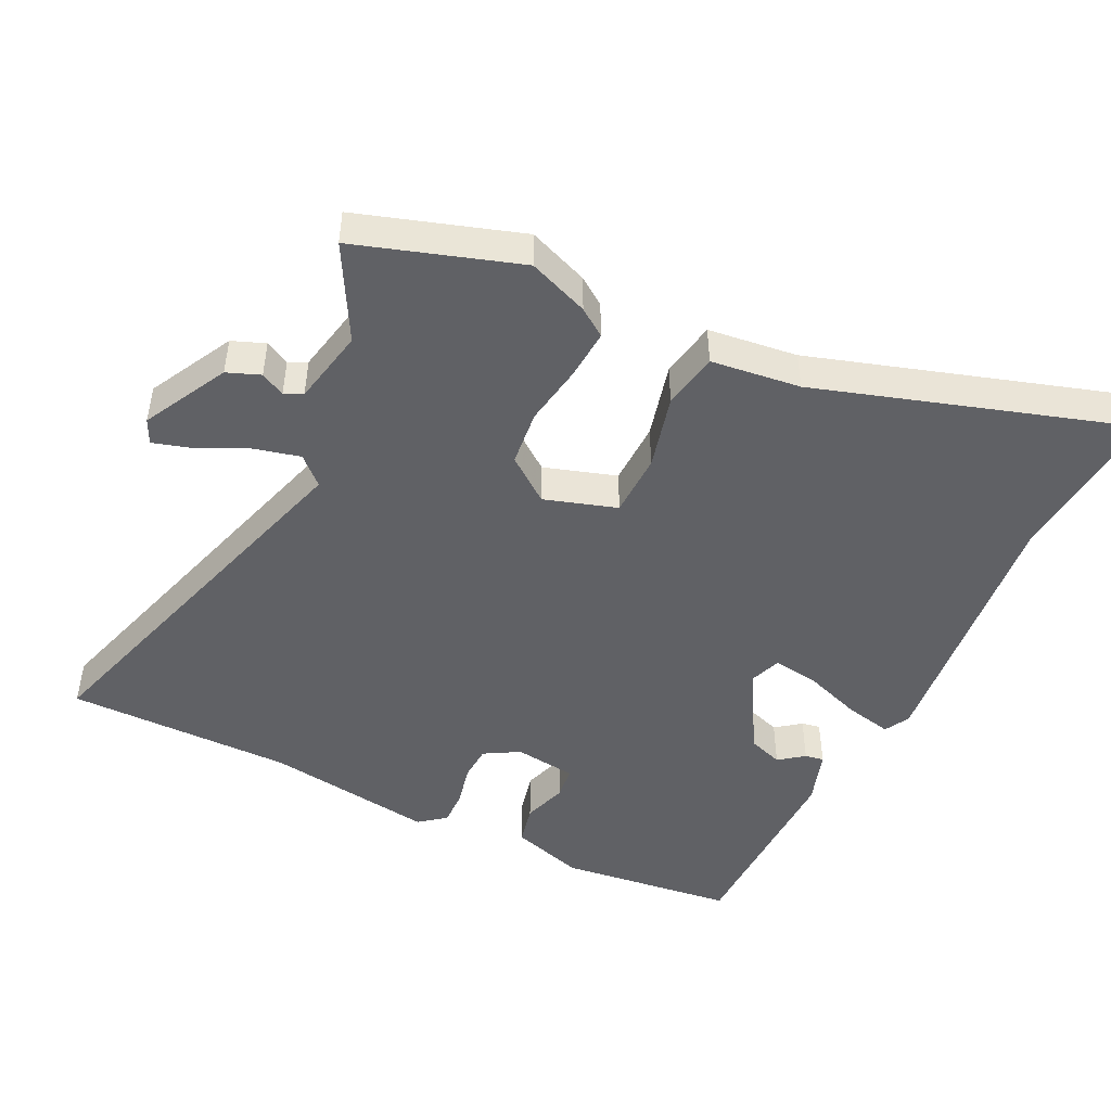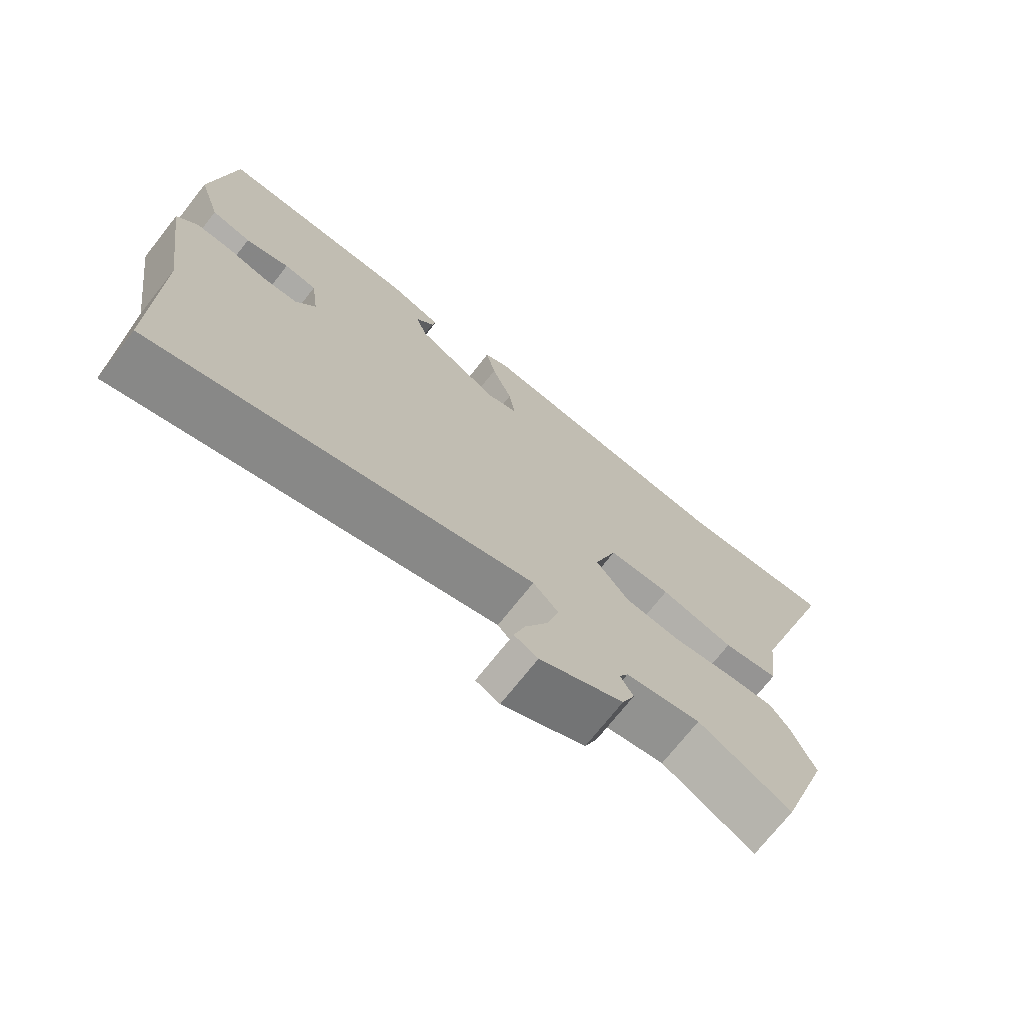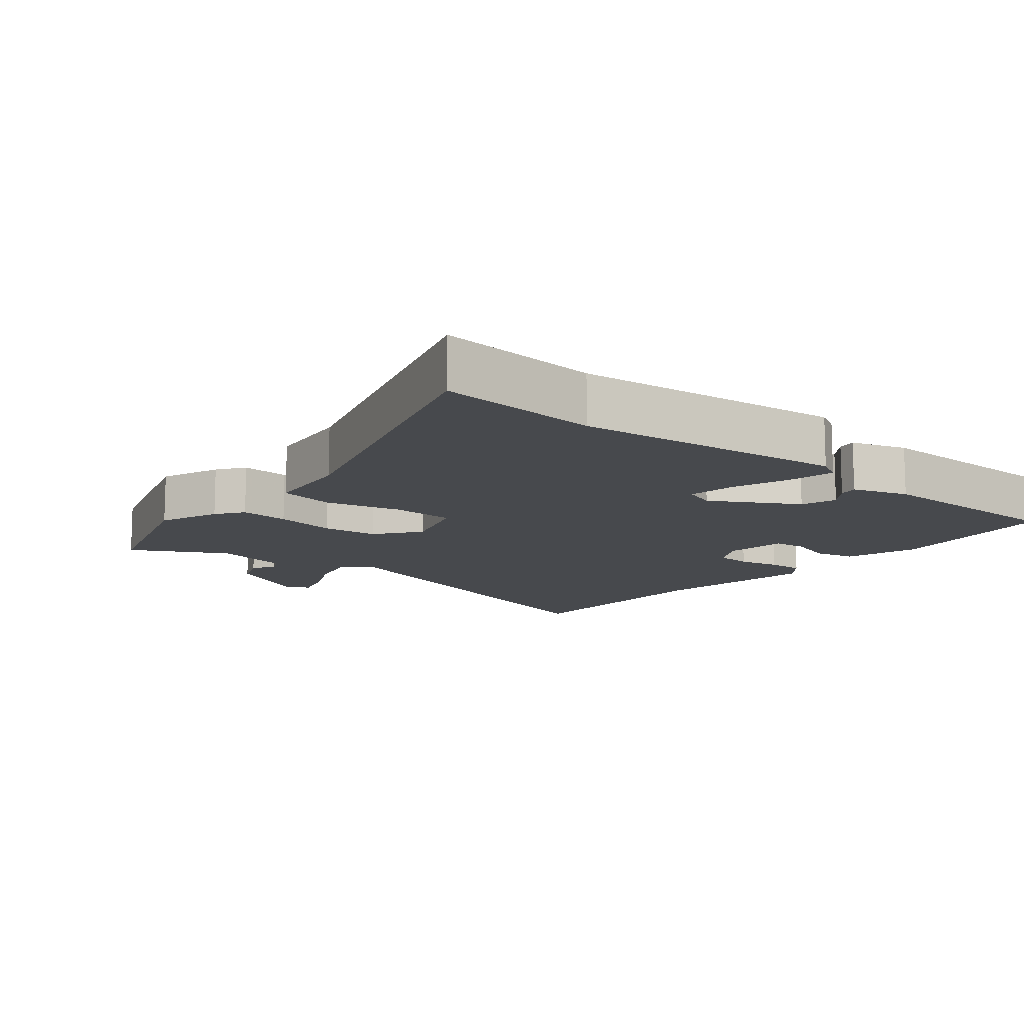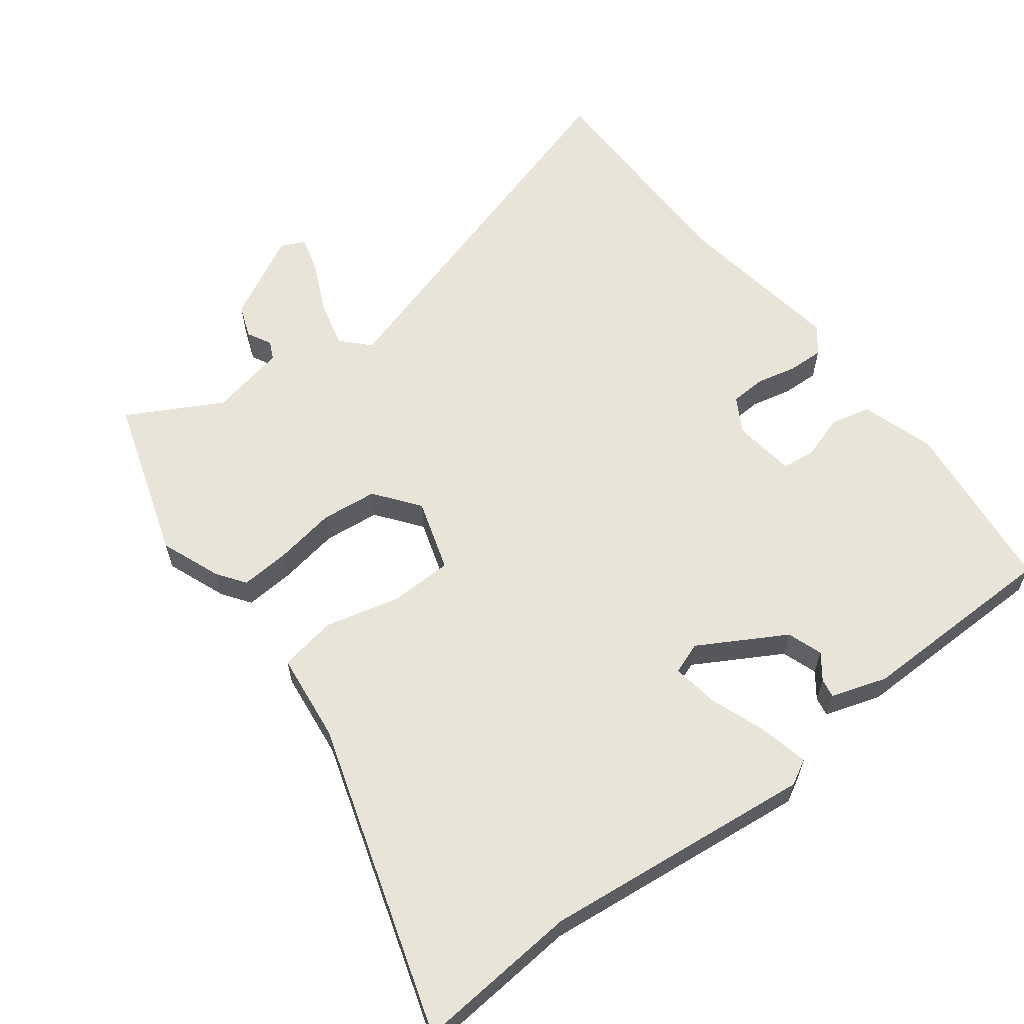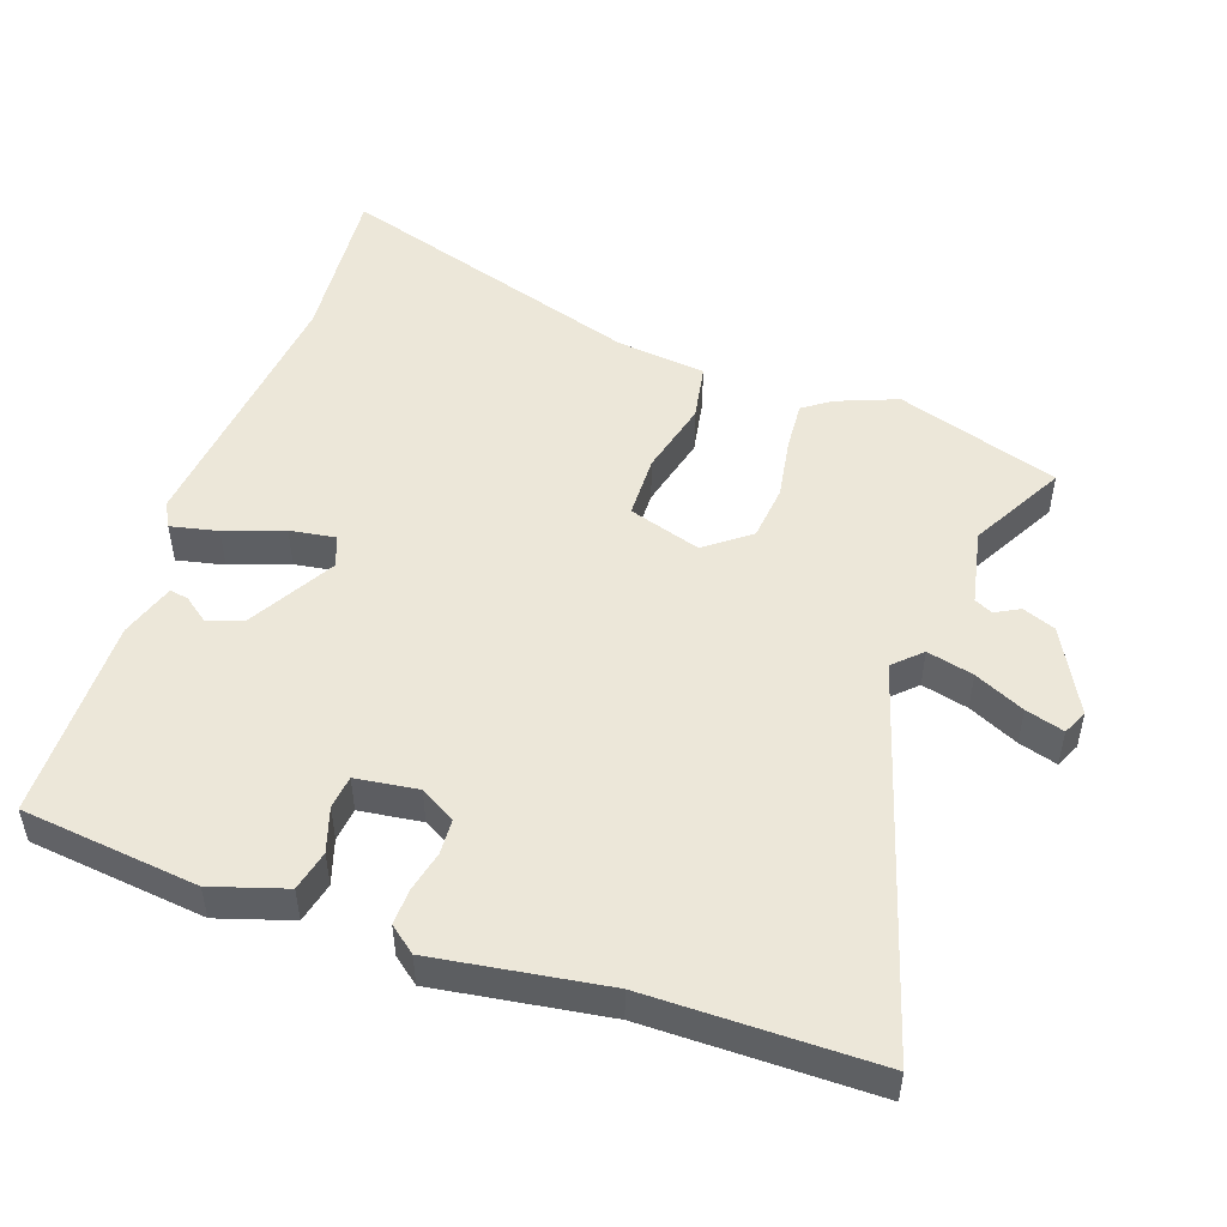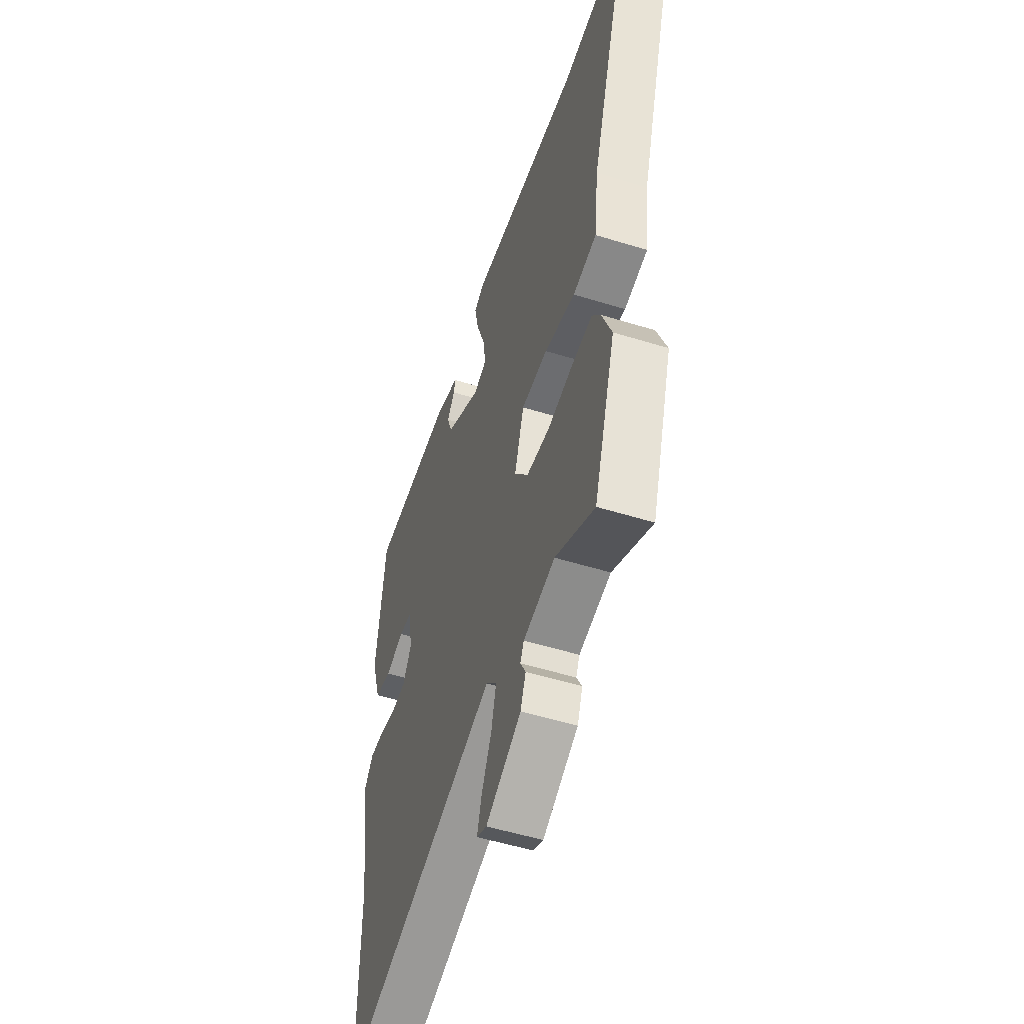
<metadata>
{"format":"obj","ext":"obj","renderer":"f3d","projection":"perspective","resolution":1024,"background":"white","views":[{"elev":-47.1,"azim":-116.0,"up":"+Y"},{"elev":-73.0,"azim":141.6,"up":"+Z"},{"elev":-12.2,"azim":-39.5,"up":"+Y"},{"elev":61.3,"azim":-37.3,"up":"+Y"},{"elev":50.1,"azim":109.0,"up":"+Y"},{"elev":-52.8,"azim":-108.4,"up":"+Z"}]}
</metadata>
<code>
v -0.467 0.07 -0.601
v -0.545 0.07 -0.36
v -0.51 0.07 -0.27
v -0.481 0.07 -0.229
v -0.408 0.07 -0.234
v -0.317 0.07 -0.249
v -0.234 0.07 -0.24
v -0.184 0.07 -0.174
v -0.218 0.07 -0.067
v -0.312 0.07 -0.065
v -0.423 0.07 -0.093
v -0.507 0.07 -0.078
v -0.523 0.07 0.055
v -0.668 0.07 0.514
v -0.426 0.07 0.494
v -0.024 0.07 0.538
v 0.013 0.07 0.518
v -0.002 0.07 0.448
v -0.033 0.07 0.361
v -0.043 0.07 0.293
v 0.004 0.07 0.276
v 0.131 0.07 0.349
v 0.149 0.07 0.401
v 0.121 0.07 0.438
v 0.116 0.07 0.466
v 0.198 0.07 0.493
v 0.5 0.07 0.49
v 0.531 0.07 0.228
v 0.497 0.07 0.119
v 0.437 0.07 0.105
v 0.371 0.07 0.126
v 0.322 0.07 0.12
v 0.31 0.07 0.028
v 0.34 0.07 -0.024
v 0.392 0.07 -0.027
v 0.453 0.07 -0.013
v 0.506 0.07 -0.011
v 0.537 0.07 -0.05
v 0.5 0.07 -0.303
v 0.5 0.07 -0.64
v -0.071 0.07 -0.469
v -0.109 0.07 -0.509
v -0.092 0.07 -0.578
v -0.057 0.07 -0.652
v -0.04 0.07 -0.709
v -0.076 0.07 -0.726
v -0.202 0.07 -0.66
v -0.221 0.07 -0.611
v -0.202 0.07 -0.575
v -0.215 0.07 -0.548
v -0.328 0.07 -0.525
v -0.467 0 -0.601
v -0.545 0 -0.36
v -0.51 0 -0.27
v -0.481 0 -0.229
v -0.408 0 -0.234
v -0.317 0 -0.249
v -0.234 0 -0.24
v -0.184 0 -0.174
v -0.218 0 -0.067
v -0.312 0 -0.065
v -0.423 0 -0.093
v -0.507 0 -0.078
v -0.523 0 0.055
v -0.668 0 0.514
v -0.426 0 0.494
v -0.024 0 0.538
v 0.013 0 0.518
v -0.002 0 0.448
v -0.033 0 0.361
v -0.043 0 0.293
v 0.004 0 0.276
v 0.131 0 0.349
v 0.149 0 0.401
v 0.121 0 0.438
v 0.116 0 0.466
v 0.198 0 0.493
v 0.5 0 0.49
v 0.531 0 0.228
v 0.497 0 0.119
v 0.437 0 0.105
v 0.371 0 0.126
v 0.322 0 0.12
v 0.31 0 0.028
v 0.34 0 -0.024
v 0.392 0 -0.027
v 0.453 0 -0.013
v 0.506 0 -0.011
v 0.537 0 -0.05
v 0.5 0 -0.303
v 0.5 0 -0.64
v -0.071 0 -0.469
v -0.109 0 -0.509
v -0.092 0 -0.578
v -0.057 0 -0.652
v -0.04 0 -0.709
v -0.076 0 -0.726
v -0.202 0 -0.66
v -0.221 0 -0.611
v -0.202 0 -0.575
v -0.215 0 -0.548
v -0.328 0 -0.525
f 47 48 49
f 46 47 49
f 45 46 49
f 44 45 49
f 43 44 49
f 42 43 49 50
f 41 42 50 51
f 39 40 41
f 39 41 51
f 38 39 51
f 37 38 51
f 36 37 51
f 35 36 51
f 29 30 31
f 28 29 31
f 27 28 31
f 26 27 31
f 25 26 31
f 24 25 31
f 23 24 31
f 22 23 31 32
f 21 22 32 33
f 17 18 19
f 16 17 19
f 15 16 19
f 15 19 20
f 14 15 20
f 13 14 20
f 13 20 21
f 12 13 21
f 11 12 21
f 10 11 21
f 4 5 6
f 3 4 6
f 2 3 6
f 1 2 6
f 51 1 6
f 51 6 7
f 51 7 8
f 35 51 8
f 34 35 8
f 21 33 34
f 10 21 34
f 9 10 34
f 8 9 34
f 100 99 98
f 100 98 97
f 100 97 96
f 100 96 95
f 100 95 94
f 101 100 94 93
f 102 101 93 92
f 92 91 90
f 102 92 90
f 102 90 89
f 102 89 88
f 102 88 87
f 102 87 86
f 82 81 80
f 82 80 79
f 82 79 78
f 82 78 77
f 82 77 76
f 82 76 75
f 82 75 74
f 83 82 74 73
f 84 83 73 72
f 70 69 68
f 70 68 67
f 70 67 66
f 71 70 66
f 71 66 65
f 71 65 64
f 72 71 64
f 72 64 63
f 72 63 62
f 72 62 61
f 57 56 55
f 57 55 54
f 57 54 53
f 57 53 52
f 57 52 102
f 58 57 102
f 59 58 102
f 59 102 86
f 59 86 85
f 85 84 72
f 85 72 61
f 85 61 60
f 85 60 59
f 1 52 53 2
f 2 53 54 3
f 3 54 55 4
f 4 55 56 5
f 5 56 57 6
f 6 57 58 7
f 7 58 59 8
f 8 59 60 9
f 9 60 61 10
f 10 61 62 11
f 11 62 63 12
f 12 63 64 13
f 13 64 65 14
f 14 65 66 15
f 15 66 67 16
f 16 67 68 17
f 17 68 69 18
f 18 69 70 19
f 19 70 71 20
f 20 71 72 21
f 21 72 73 22
f 22 73 74 23
f 23 74 75 24
f 24 75 76 25
f 25 76 77 26
f 26 77 78 27
f 27 78 79 28
f 28 79 80 29
f 29 80 81 30
f 30 81 82 31
f 31 82 83 32
f 32 83 84 33
f 33 84 85 34
f 34 85 86 35
f 35 86 87 36
f 36 87 88 37
f 37 88 89 38
f 38 89 90 39
f 39 90 91 40
f 40 91 92 41
f 41 92 93 42
f 42 93 94 43
f 43 94 95 44
f 44 95 96 45
f 45 96 97 46
f 46 97 98 47
f 47 98 99 48
f 48 99 100 49
f 49 100 101 50
f 50 101 102 51
f 51 102 52 1

</code>
